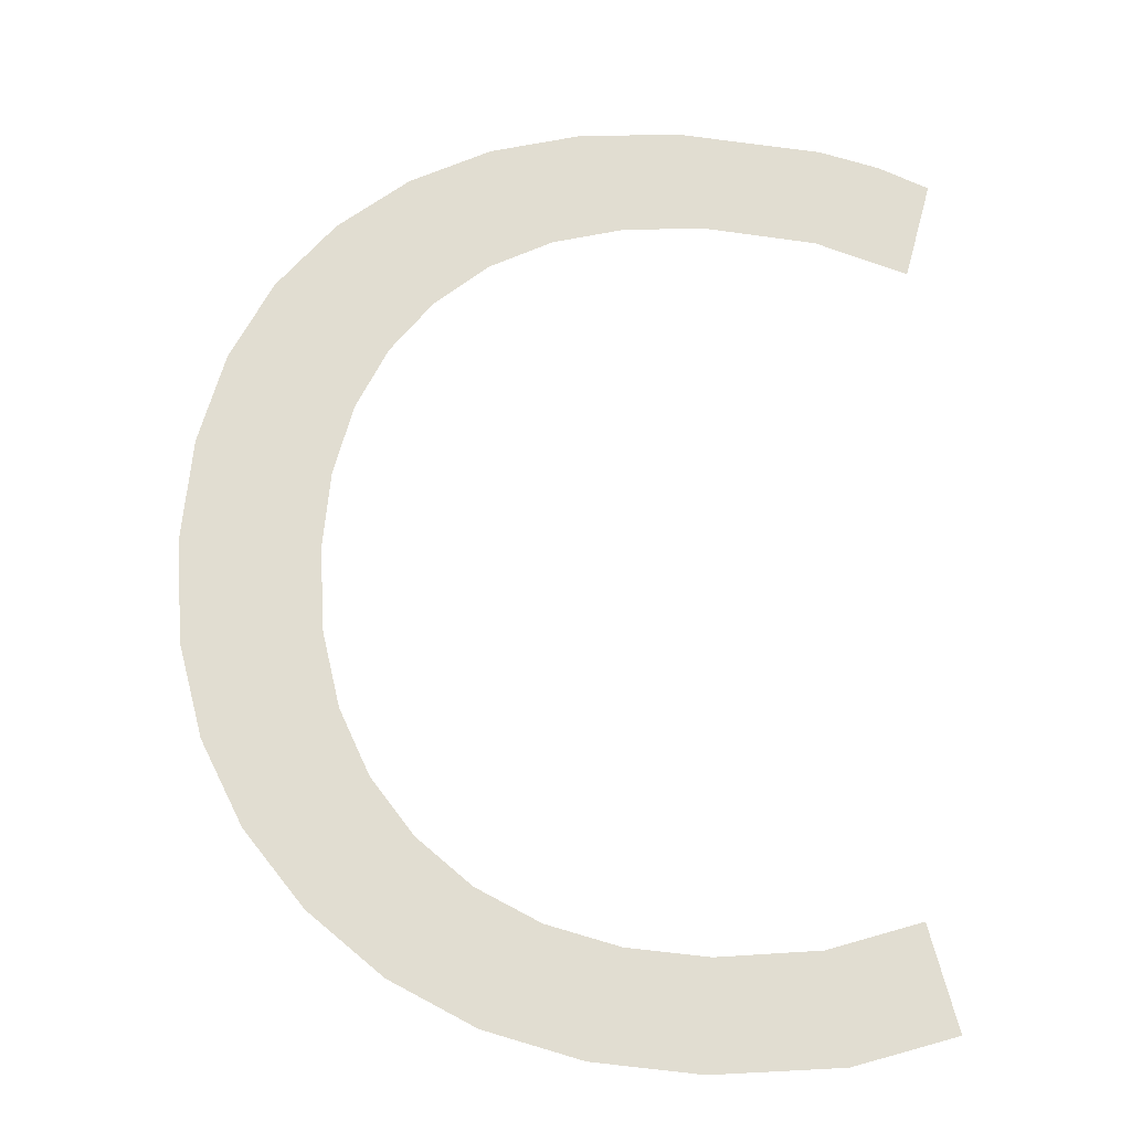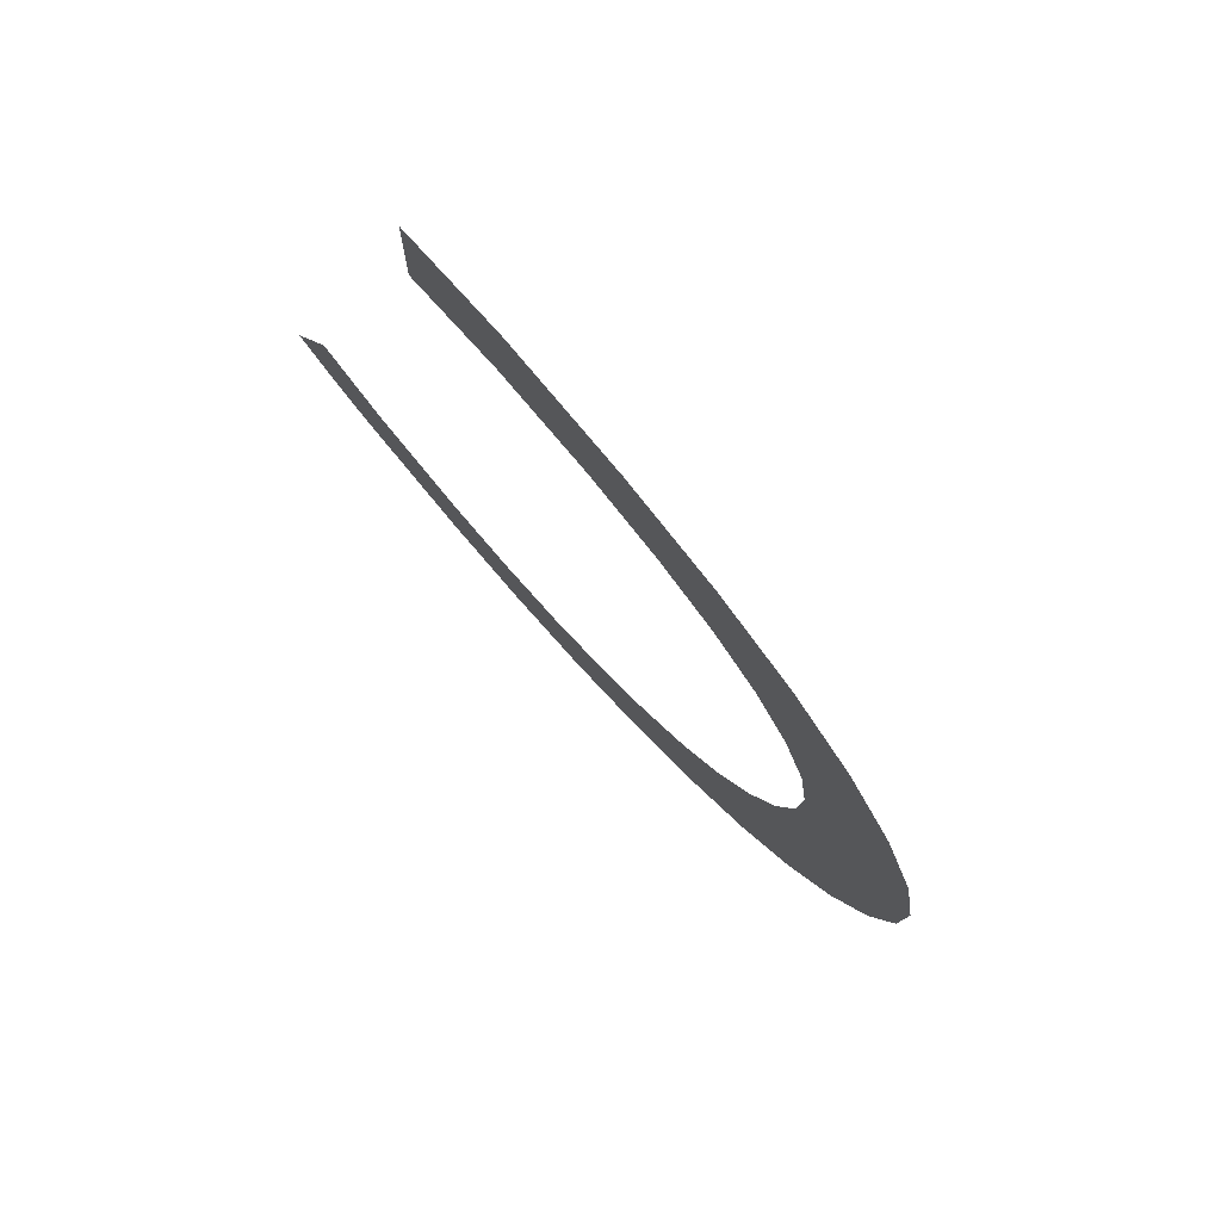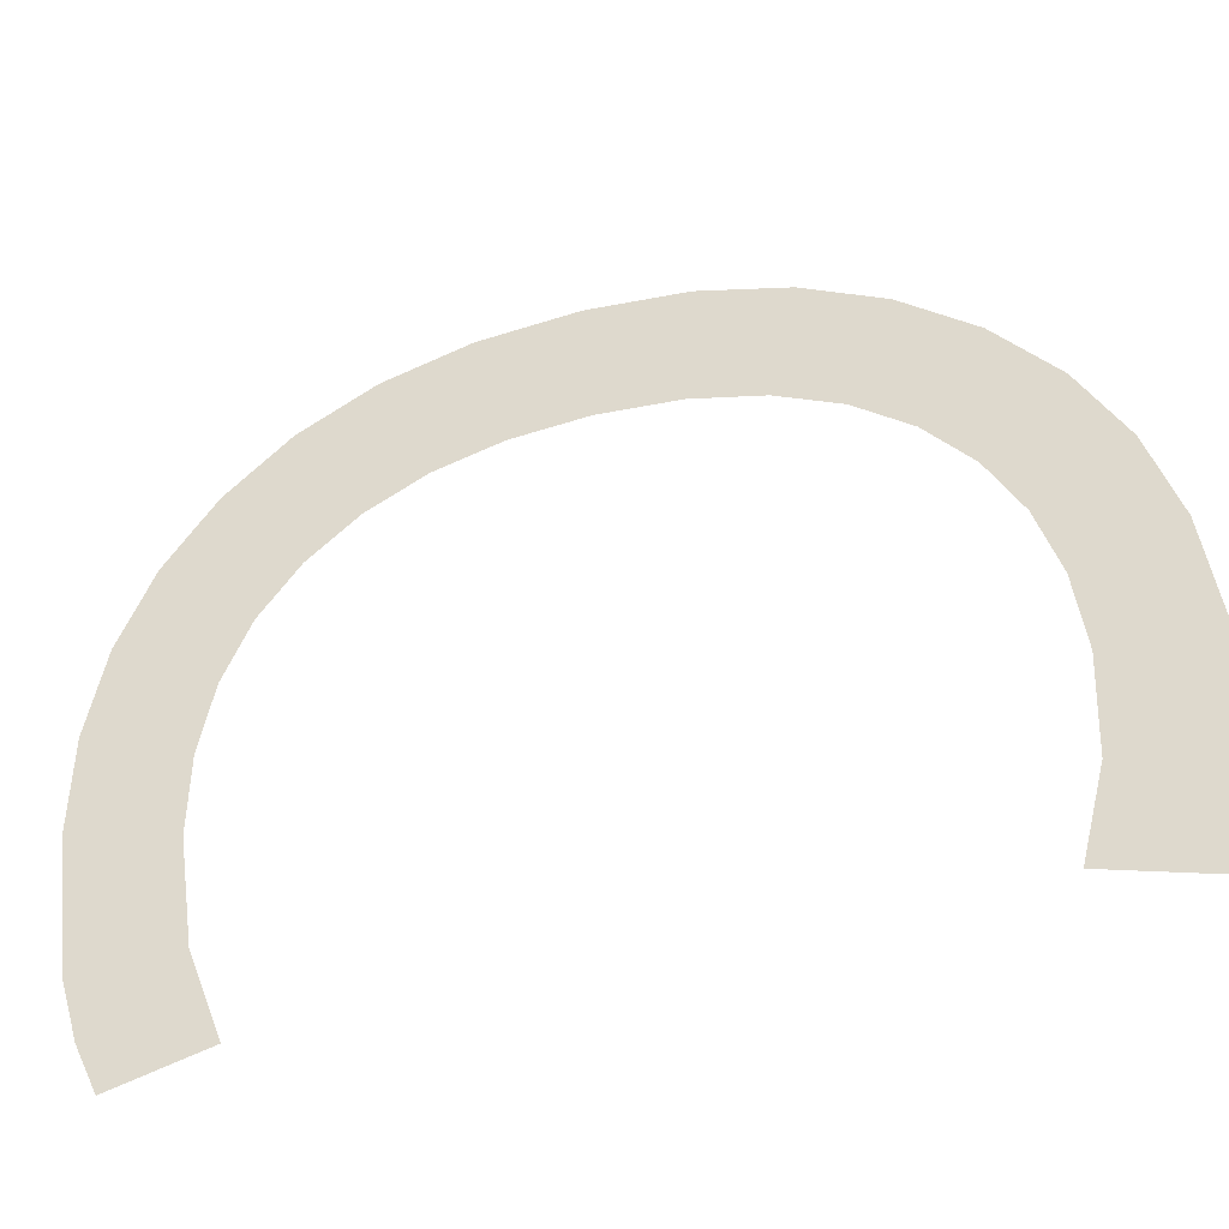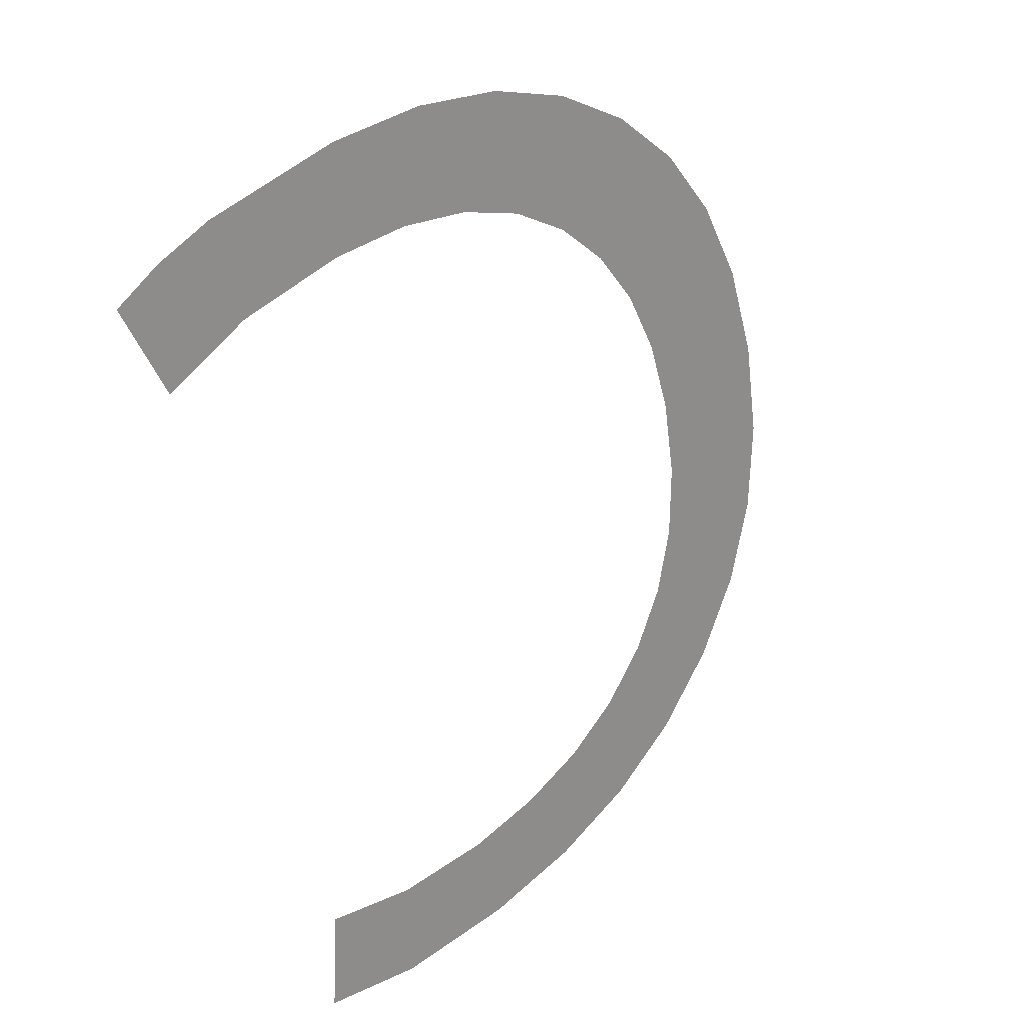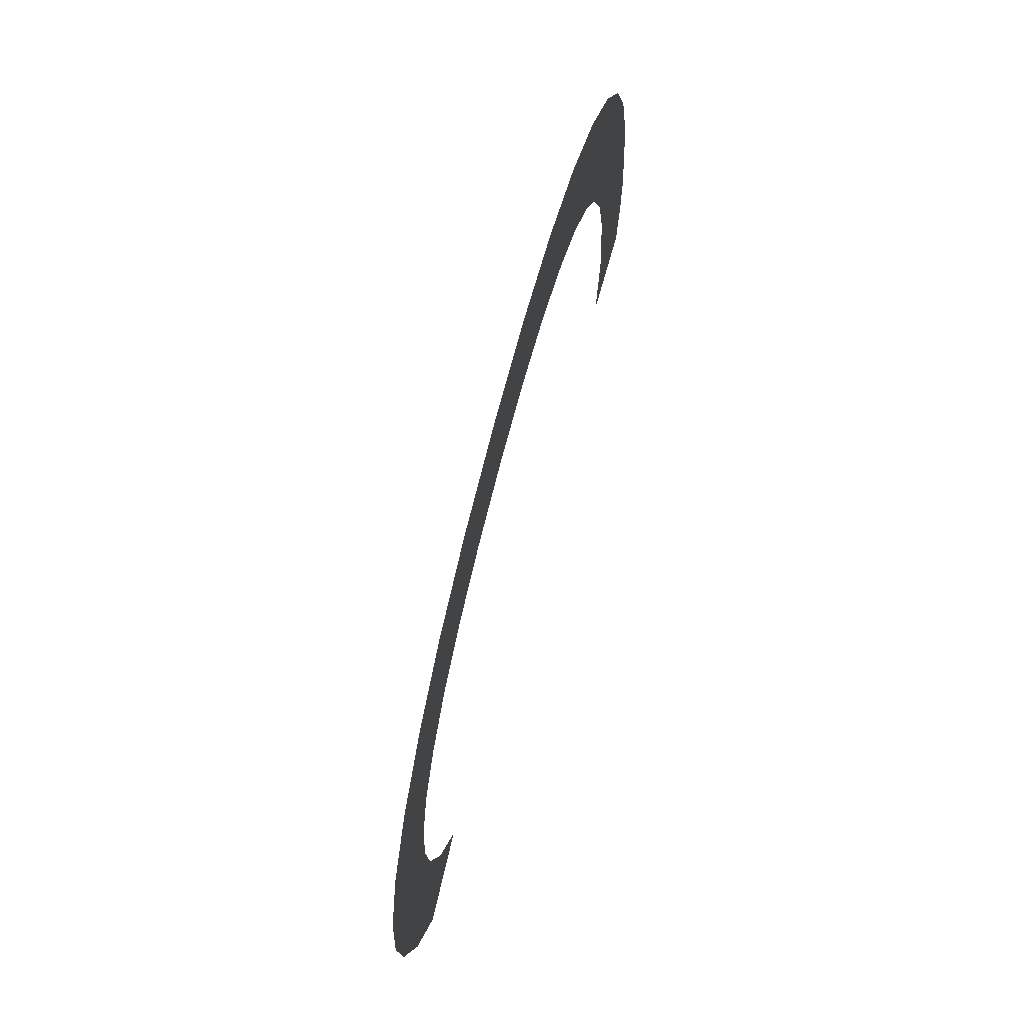
<metadata>
{"format":"obj","ext":"obj","renderer":"f3d","projection":"perspective","resolution":1024,"background":"white","views":[{"elev":-35.6,"azim":-4.4,"up":"+Z"},{"elev":-79.3,"azim":129.8,"up":"+Z"},{"elev":49.1,"azim":86.7,"up":"+Y"},{"elev":45.2,"azim":137.1,"up":"+Z"},{"elev":-10.8,"azim":-87.1,"up":"+Z"}]}
</metadata>
<code>
o mesh447/mesh447-geometry#mesh447-geometry
v 0.2263 -0.0222 0.2153
v 0.2263 -0.02284 0.2177
v 0.2262 -0.02252 0.2165
v 0.2266 -0.02312 0.2188
v 0.2266 -0.02191 0.2143
v 0.2271 -0.02337 0.2197
v 0.2271 -0.02166 0.2133
v 0.2278 -0.02358 0.2205
v 0.2278 -0.02251 0.2165
v 0.2279 -0.02143 0.2125
v 0.2279 -0.02275 0.2174
v 0.2279 -0.02225 0.2155
v 0.2286 -0.02375 0.2211
v 0.2288 -0.02124 0.2118
v 0.2281 -0.02297 0.2182
v 0.2281 -0.02202 0.2147
v 0.2285 -0.02317 0.2189
v 0.2285 -0.02182 0.2139
v 0.229 -0.02333 0.2196
v 0.229 -0.02165 0.2133
v 0.2296 -0.02388 0.2216
v 0.2298 -0.02111 0.2113
v 0.2296 -0.02347 0.2201
v 0.2297 -0.02151 0.2128
v 0.2307 -0.02395 0.2219
v 0.2304 -0.02141 0.2124
v 0.2304 -0.02356 0.2204
v 0.2309 -0.02103 0.211
v 0.2312 -0.02362 0.2206
v 0.2313 -0.02135 0.2122
v 0.2319 -0.02397 0.222
v 0.2322 -0.02101 0.2109
v 0.2322 -0.02364 0.2207
v 0.2323 -0.02133 0.2121
v 0.2336 -0.02394 0.2218
v 0.2338 -0.02104 0.211
v 0.2336 -0.02361 0.2206
v 0.2335 -0.02137 0.2122
v 0.2347 -0.02352 0.2202
v 0.2347 -0.02146 0.2126
v 0.2344 -0.02389 0.2216
v 0.235 -0.02114 0.2114
v 0.235 -0.02383 0.2214
f 1 2 3
f 2 1 4
f 3 2 1
f 4 1 2
f 4 1 5
f 5 1 4
f 4 5 6
f 6 5 4
f 6 5 7
f 7 5 6
f 6 7 8
f 8 7 6
f 8 7 9
f 9 7 8
f 9 7 10
f 10 7 9
f 11 8 9
f 9 8 11
f 9 10 12
f 12 10 9
f 8 11 13
f 13 11 8
f 12 10 14
f 14 10 12
f 13 11 15
f 15 11 13
f 12 14 16
f 16 14 12
f 13 15 17
f 17 15 13
f 16 14 18
f 18 14 16
f 13 17 19
f 19 17 13
f 18 14 20
f 20 14 18
f 13 19 21
f 21 19 13
f 20 14 22
f 22 14 20
f 21 19 23
f 23 19 21
f 20 22 24
f 24 22 20
f 21 23 25
f 25 23 21
f 24 22 26
f 26 22 24
f 25 23 27
f 27 23 25
f 26 22 28
f 28 22 26
f 25 27 29
f 29 27 25
f 26 28 30
f 30 28 26
f 25 29 31
f 31 29 25
f 30 28 32
f 32 28 30
f 31 29 33
f 33 29 31
f 30 32 34
f 34 32 30
f 31 33 35
f 35 33 31
f 34 32 36
f 36 32 34
f 35 33 37
f 37 33 35
f 34 36 38
f 38 36 34
f 35 37 39
f 39 37 35
f 38 36 40
f 40 36 38
f 35 39 41
f 41 39 35
f 40 36 42
f 42 36 40
f 41 39 43
f 43 39 41

</code>
